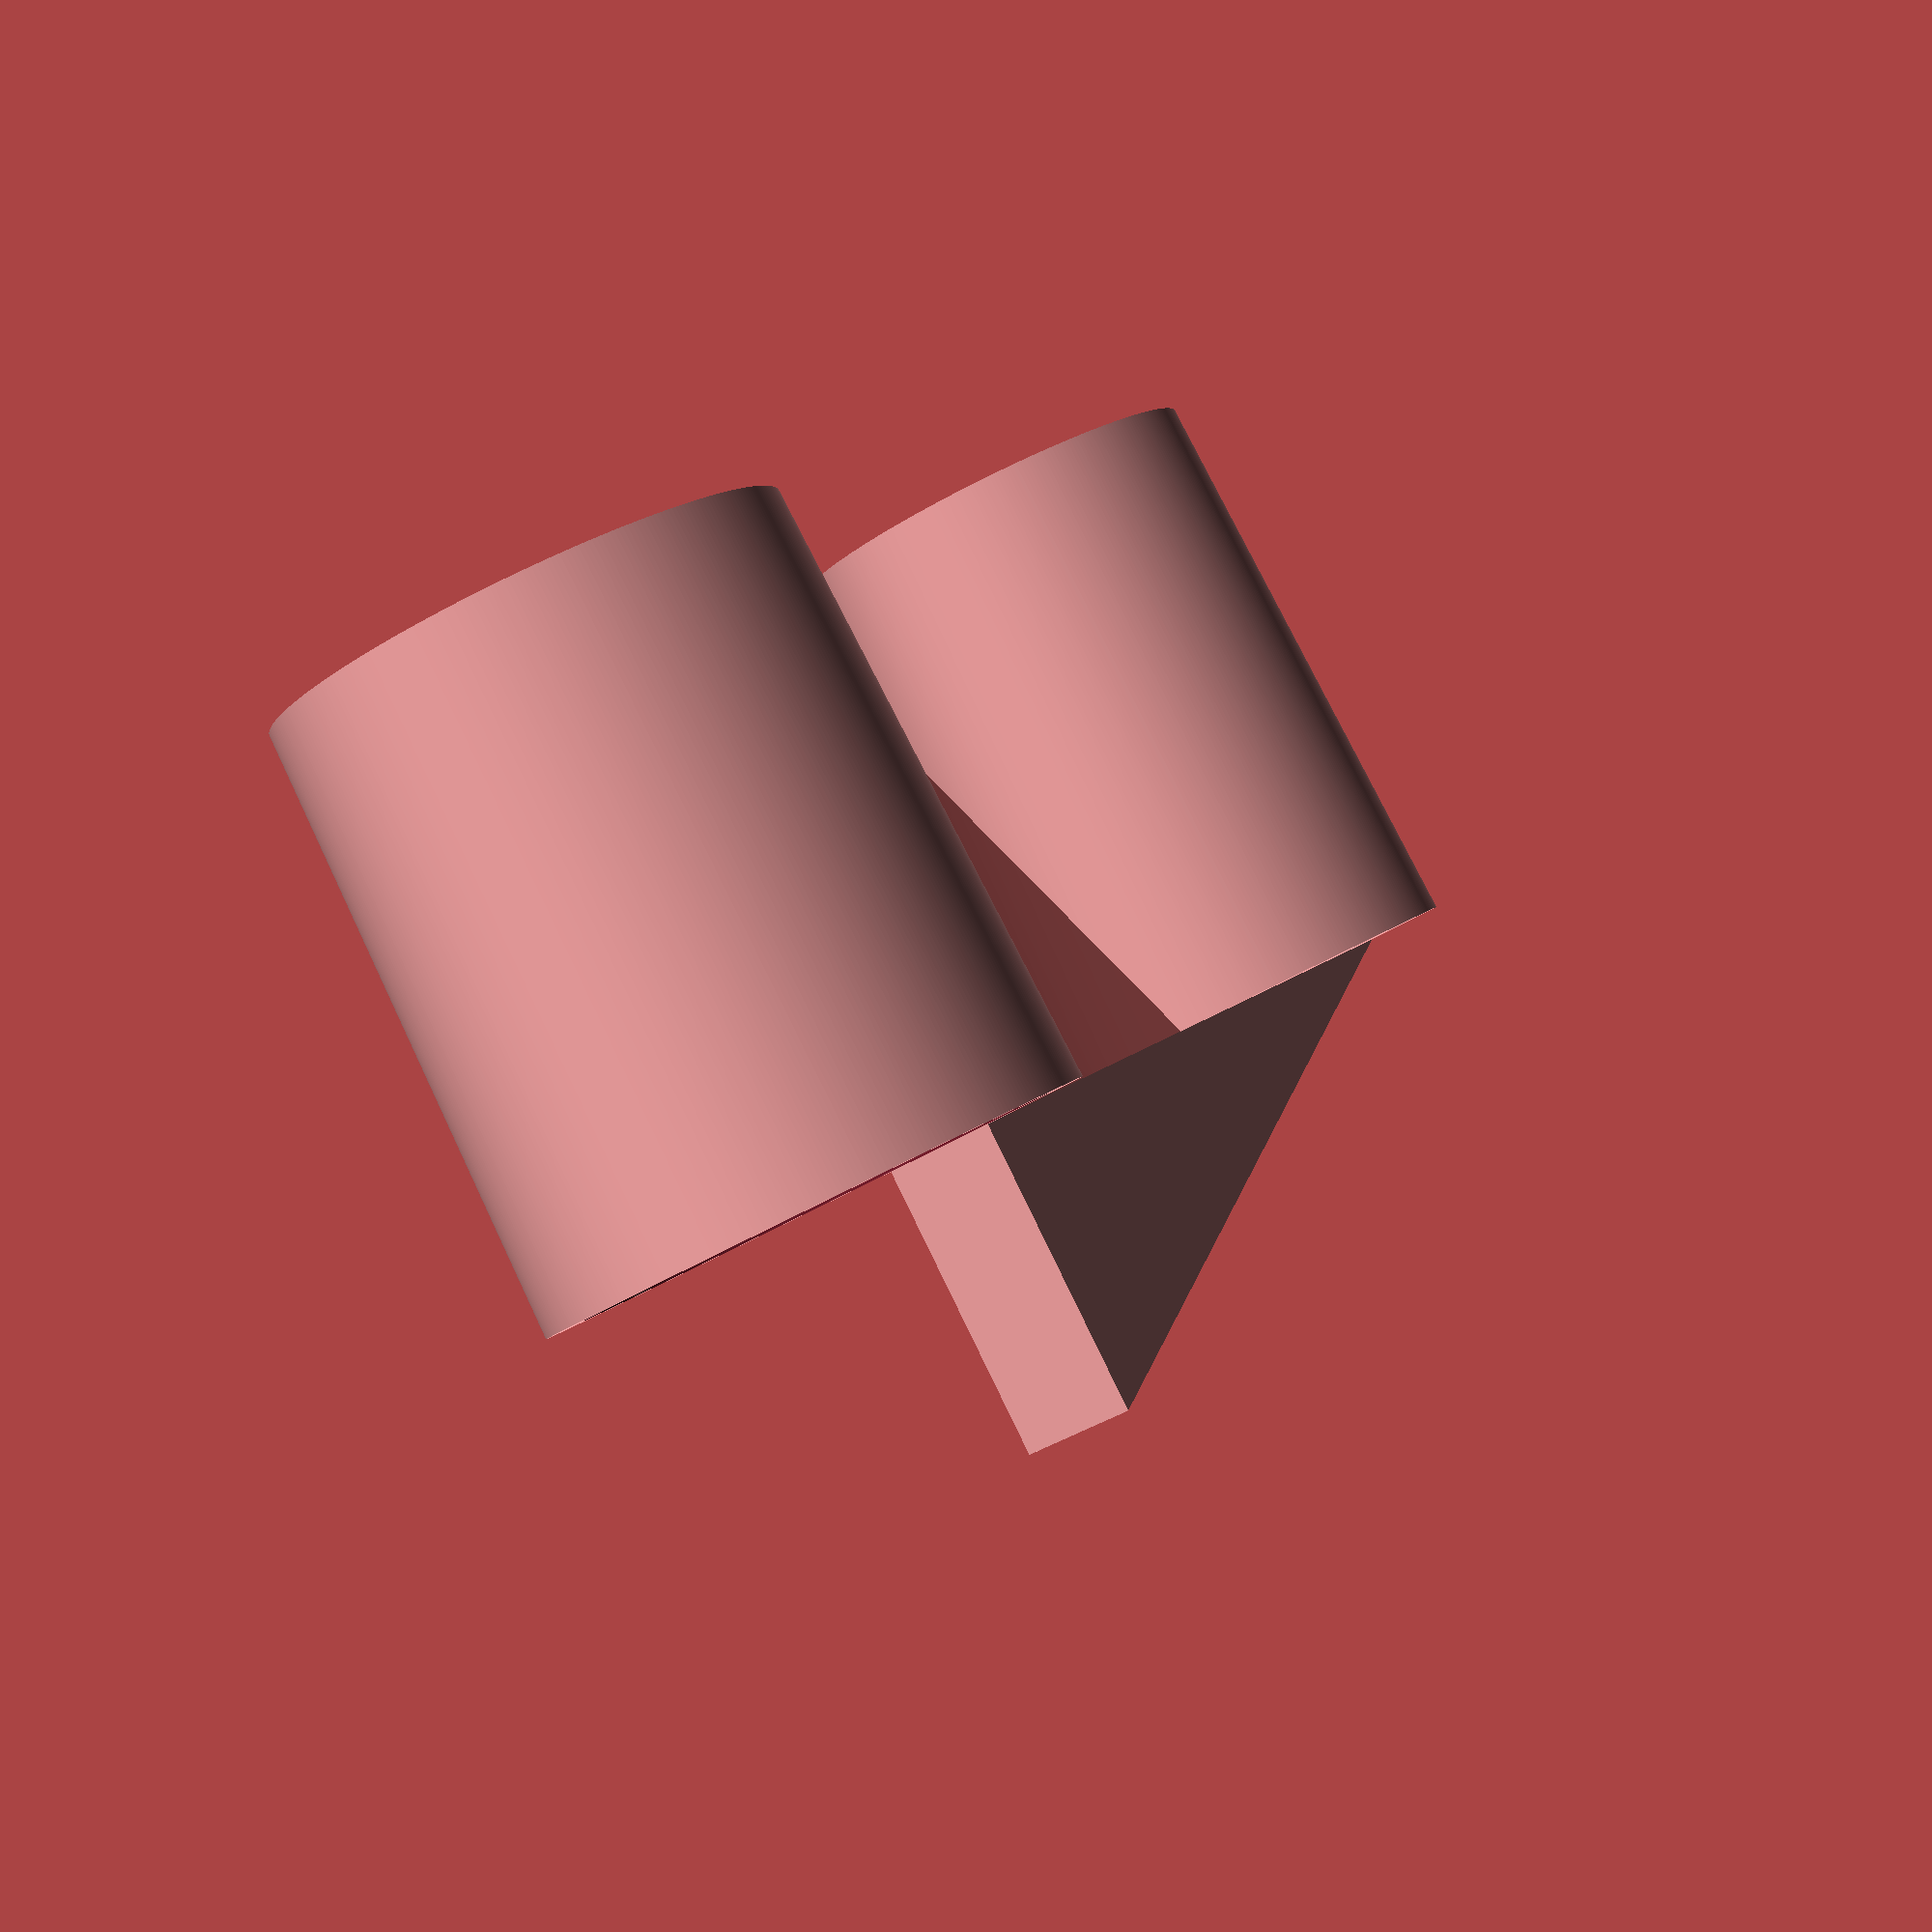
<openscad>
TopOutDiameter = 34.24;
BottomOutDiameter = 36;

TopInsideDiameter = 29.25;
BottomInsideDiameter = 31.3;

Height = 40;

module PoleAttachment()
{
    translate([BottomOutDiameter/2,BottomOutDiameter/2,0])
    difference()
    {
    cylinder($fn = 360,  Height, BottomOutDiameter/2, TopOutDiameter/2, false);
    translate([0,0,-1])
    cylinder($fn = 360,  Height+2, BottomInsideDiameter/2, TopInsideDiameter/2, false);
    
    }
}

module ShelfAttachment()
{
    cylinder($fn = 360,  Height, BottomInsideDiameter/2, TopInsideDiameter/2, false);
}

module PoleExtension()
{
    union()
    {
        PoleAttachment();
        height = Height;
        inch =25.4;
        
//        translate([BottomOutDiameter+5,BottomOutDiameter+5,height/2])
//        #rotate([0,0,-45])
//        cube([8,33,height],true);
        #translate([TopInsideDiameter,TopInsideDiameter,0])
        rotate([90,0,45])
        linear_extrude(8,10,center=true)
        polygon([[0,0],[(inch+3),0],[0,40]]);              
        
        
        //polygon([0,0],[BottomOutDiameter+25.4+BottomInsideDiameter,0],[0,10],[0,1,2]);
        translate([TopInsideDiameter,TopInsideDiameter,0])
        rotate([270,0,45])
        linear_extrude(8,10,center=true)
        polygon([[0,0],[(BottomOutDiameter+inch),0],[0,20]]);        
        
        translate([BottomOutDiameter+inch,BottomOutDiameter+inch,0])
        ShelfAttachment();
    }
    
}

PoleExtension();
echo(BottomOutDiameter+25.4+BottomInsideDiameter);


</openscad>
<views>
elev=272.3 azim=166.2 roll=153.9 proj=p view=wireframe
</views>
